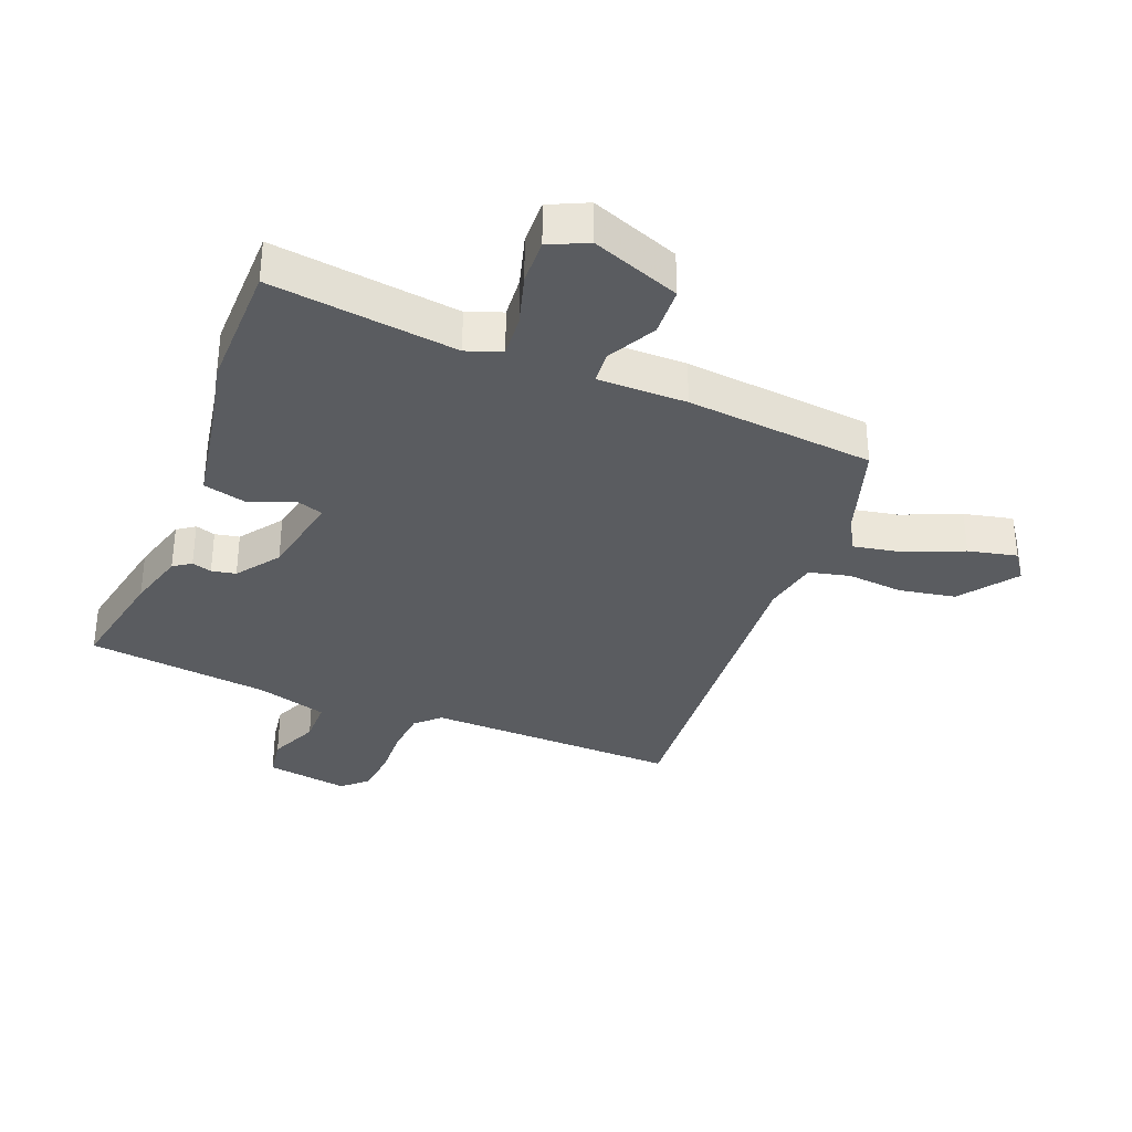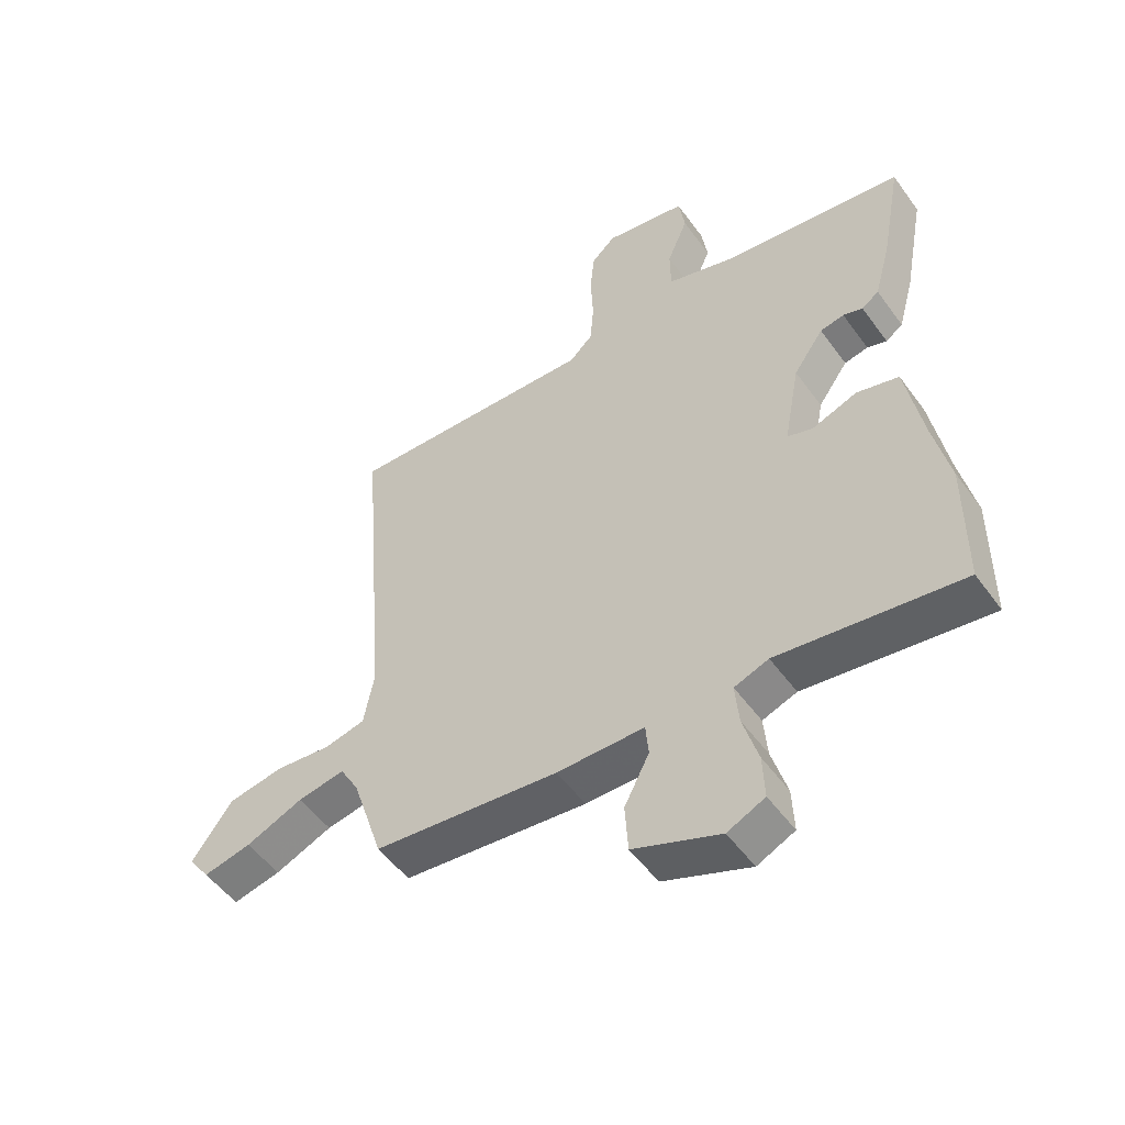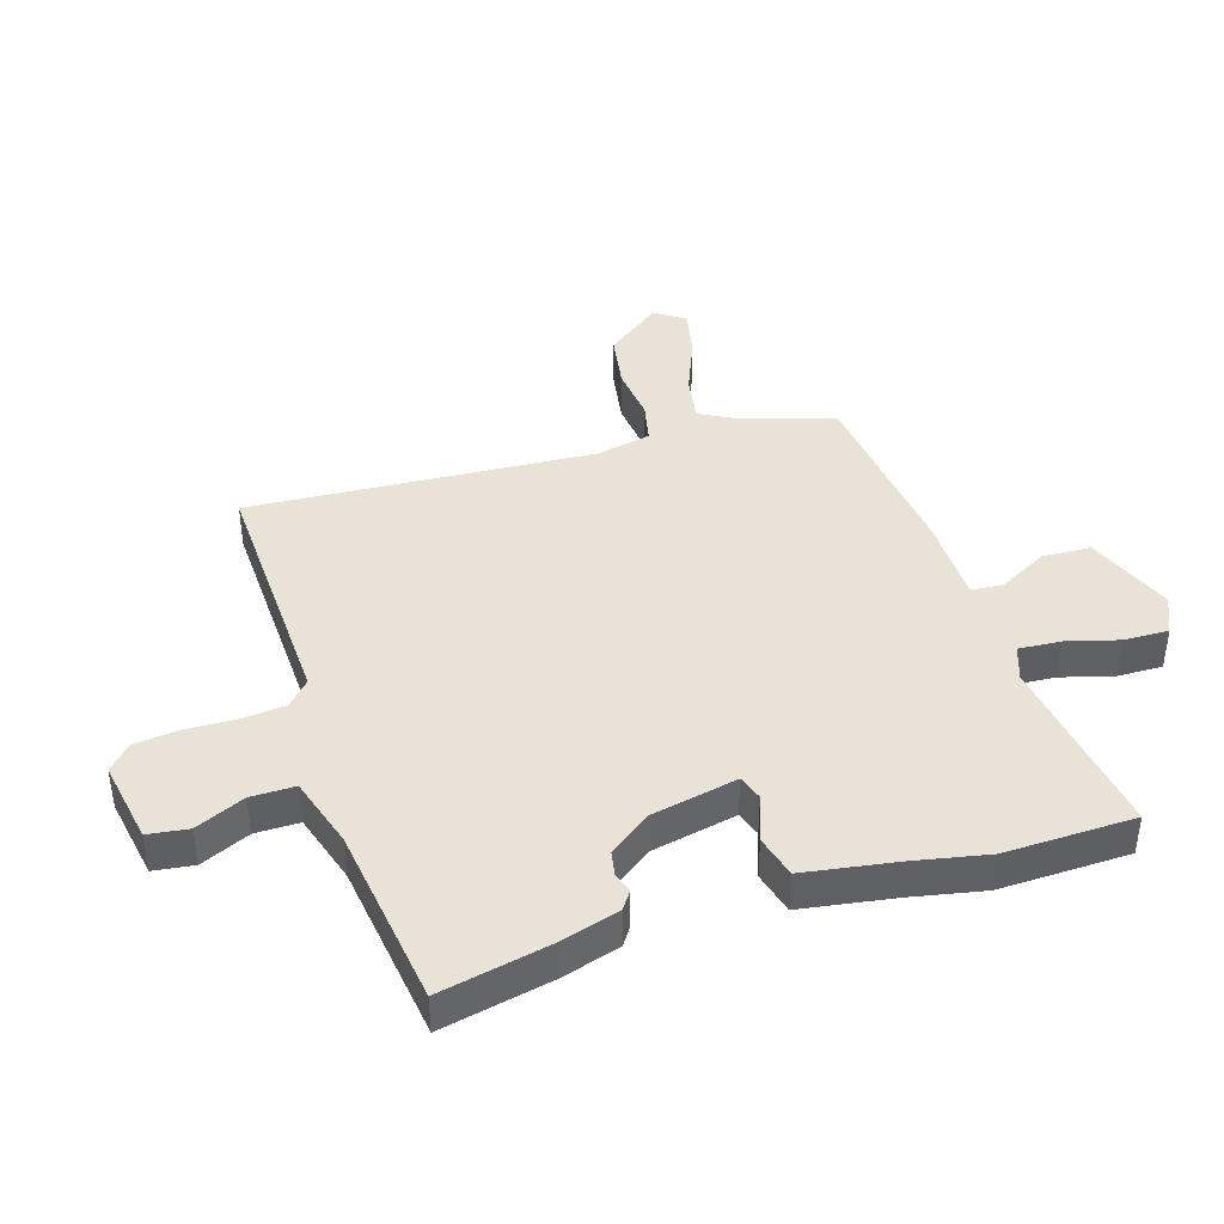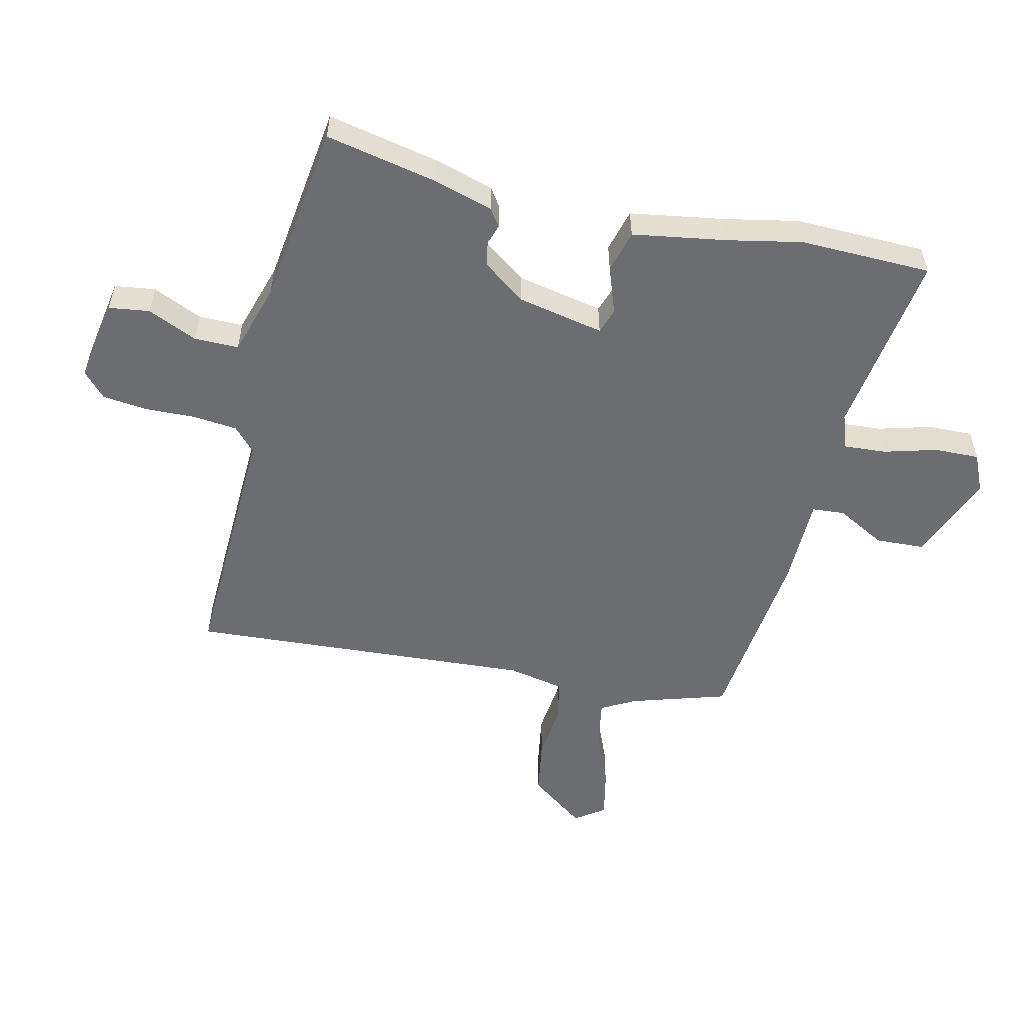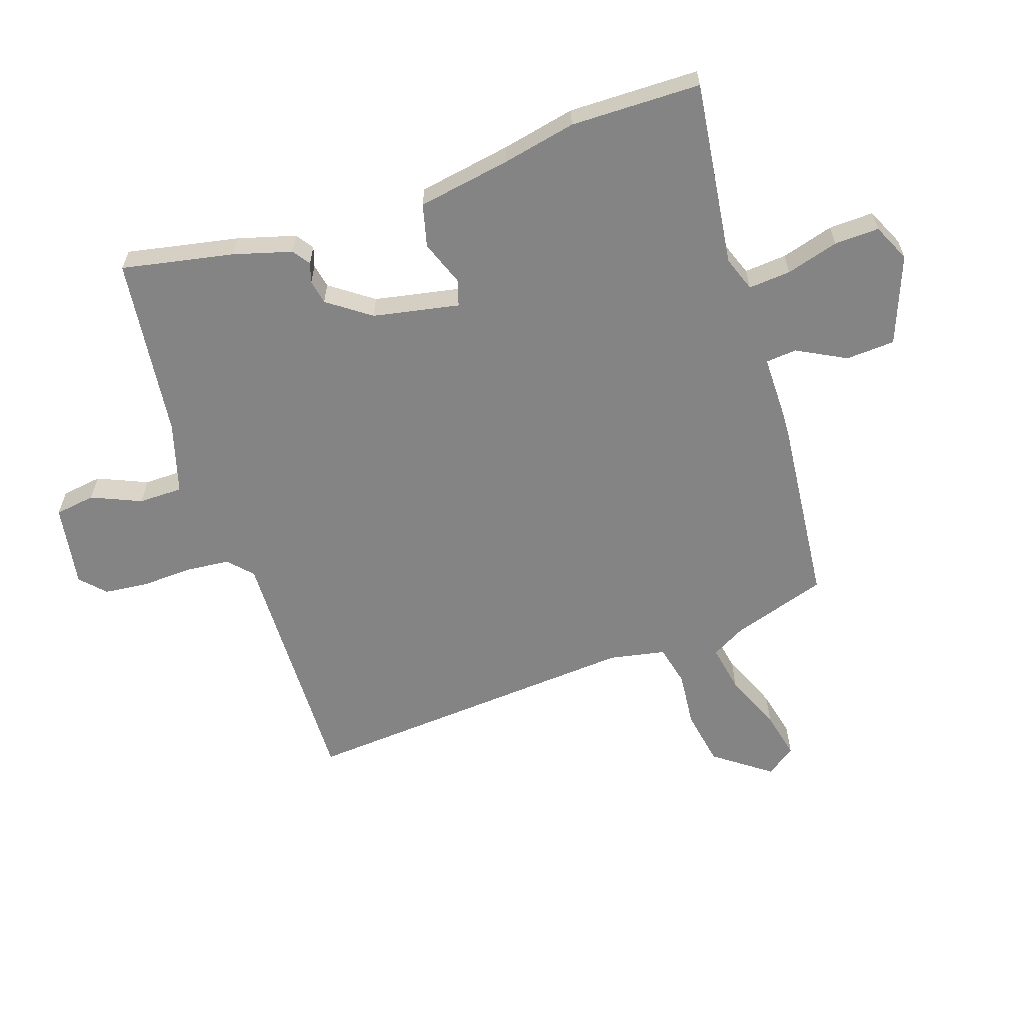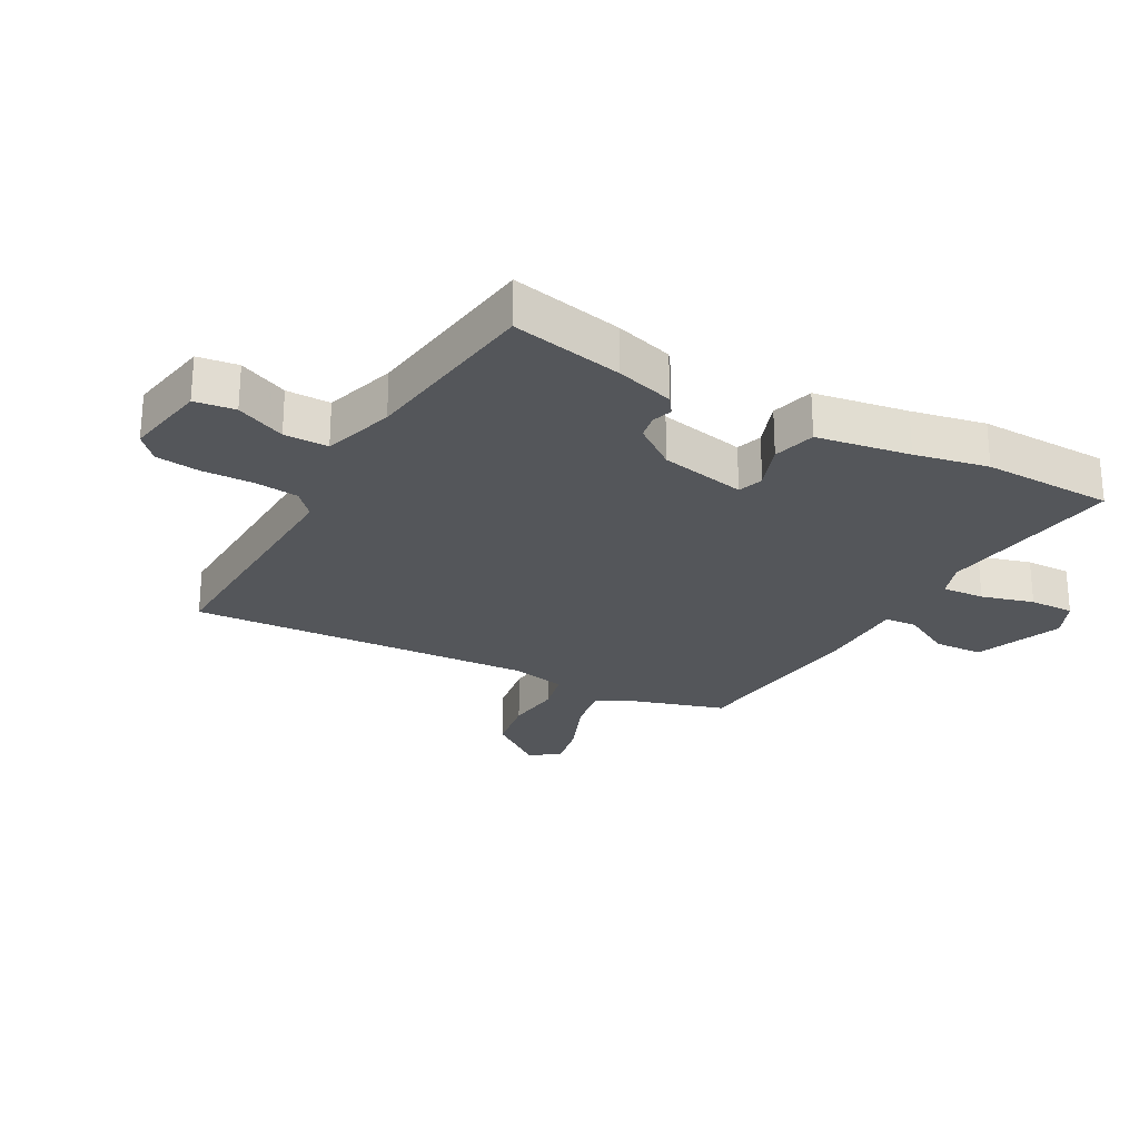
<metadata>
{"format":"obj","ext":"obj","renderer":"f3d","projection":"perspective","resolution":1024,"background":"white","views":[{"elev":-33.9,"azim":158.0,"up":"+Y"},{"elev":-51.4,"azim":34.7,"up":"+Z"},{"elev":41.4,"azim":71.5,"up":"+Y"},{"elev":-54.0,"azim":75.9,"up":"+Y"},{"elev":-61.3,"azim":108.2,"up":"+Y"},{"elev":-25.7,"azim":60.1,"up":"+Y"}]}
</metadata>
<code>
v 0.501 0.07 -0.32
v 0.5 0.07 -0.53
v 0.201 0.07 -0.493
v 0.145 0.07 -0.514
v 0.151 0.07 -0.582
v 0.176 0.07 -0.666
v 0.179 0.07 -0.738
v 0.118 0.07 -0.767
v -0.024 0.07 -0.714
v -0.029 0.07 -0.635
v 0.012 0.07 -0.556
v 0.007 0.07 -0.504
v -0.136 0.07 -0.505
v -0.438 0.07 -0.477
v -0.488 0.07 -0.324
v -0.519 0.07 -0.27
v -0.596 0.07 -0.285
v -0.689 0.07 -0.325
v -0.767 0.07 -0.343
v -0.801 0.07 -0.296
v -0.735 0.07 -0.205
v -0.644 0.07 -0.188
v -0.554 0.07 -0.196
v -0.488 0.07 -0.18
v -0.471 0.07 -0.09
v -0.516 0.07 0.465
v -0.108 0.07 0.457
v -0.07 0.07 0.493
v -0.064 0.07 0.564
v -0.068 0.07 0.646
v -0.061 0.07 0.717
v -0.022 0.07 0.754
v 0.112 0.07 0.733
v 0.122 0.07 0.668
v 0.088 0.07 0.588
v 0.089 0.07 0.517
v 0.204 0.07 0.484
v 0.498 0.07 0.45
v 0.464 0.07 0.27
v 0.438 0.07 0.176
v 0.41 0.07 0.156
v 0.378 0.07 0.166
v 0.339 0.07 0.158
v 0.29 0.07 0.089
v 0.264 0.07 -0.05
v 0.305 0.07 -0.063
v 0.379 0.07 -0.035
v 0.448 0.07 -0.052
v 0.475 0.07 -0.202
v 0.501 0 -0.32
v 0.5 0 -0.53
v 0.201 0 -0.493
v 0.145 0 -0.514
v 0.151 0 -0.582
v 0.176 0 -0.666
v 0.179 0 -0.738
v 0.118 0 -0.767
v -0.024 0 -0.714
v -0.029 0 -0.635
v 0.012 0 -0.556
v 0.007 0 -0.504
v -0.136 0 -0.505
v -0.438 0 -0.477
v -0.488 0 -0.324
v -0.519 0 -0.27
v -0.596 0 -0.285
v -0.689 0 -0.325
v -0.767 0 -0.343
v -0.801 0 -0.296
v -0.735 0 -0.205
v -0.644 0 -0.188
v -0.554 0 -0.196
v -0.488 0 -0.18
v -0.471 0 -0.09
v -0.516 0 0.465
v -0.108 0 0.457
v -0.07 0 0.493
v -0.064 0 0.564
v -0.068 0 0.646
v -0.061 0 0.717
v -0.022 0 0.754
v 0.112 0 0.733
v 0.122 0 0.668
v 0.088 0 0.588
v 0.089 0 0.517
v 0.204 0 0.484
v 0.498 0 0.45
v 0.464 0 0.27
v 0.438 0 0.176
v 0.41 0 0.156
v 0.378 0 0.166
v 0.339 0 0.158
v 0.29 0 0.089
v 0.264 0 -0.05
v 0.305 0 -0.063
v 0.379 0 -0.035
v 0.448 0 -0.052
v 0.475 0 -0.202
f 46 47 48 49
f 45 46 49 1
f 39 40 41 42
f 37 38 39 42
f 36 37 42 43
f 32 33 34 35
f 32 35 36
f 29 30 31 32
f 28 29 32 36
f 27 28 36 43
f 25 26 27 43
f 20 21 22 23
f 20 23 24
f 17 18 19 20
f 16 17 20 24
f 15 16 24
f 12 13 14 15
f 12 15 24 25
f 8 9 10 11
f 8 11 12
f 5 6 7 8
f 4 5 8 12
f 3 4 12 25
f 45 1 2 3
f 25 43 44
f 25 44 45
f 3 25 45
f 98 97 96 95
f 50 98 95 94
f 91 90 89 88
f 91 88 87 86
f 92 91 86 85
f 84 83 82 81
f 85 84 81
f 81 80 79 78
f 85 81 78 77
f 92 85 77 76
f 92 76 75 74
f 72 71 70 69
f 73 72 69
f 69 68 67 66
f 73 69 66 65
f 73 65 64
f 64 63 62 61
f 74 73 64 61
f 60 59 58 57
f 61 60 57
f 57 56 55 54
f 61 57 54 53
f 74 61 53 52
f 52 51 50 94
f 93 92 74
f 94 93 74
f 94 74 52
f 1 50 51 2
f 2 51 52 3
f 3 52 53 4
f 4 53 54 5
f 5 54 55 6
f 6 55 56 7
f 7 56 57 8
f 8 57 58 9
f 9 58 59 10
f 10 59 60 11
f 11 60 61 12
f 12 61 62 13
f 13 62 63 14
f 14 63 64 15
f 15 64 65 16
f 16 65 66 17
f 17 66 67 18
f 18 67 68 19
f 19 68 69 20
f 20 69 70 21
f 21 70 71 22
f 22 71 72 23
f 23 72 73 24
f 24 73 74 25
f 25 74 75 26
f 26 75 76 27
f 27 76 77 28
f 28 77 78 29
f 29 78 79 30
f 30 79 80 31
f 31 80 81 32
f 32 81 82 33
f 33 82 83 34
f 34 83 84 35
f 35 84 85 36
f 36 85 86 37
f 37 86 87 38
f 38 87 88 39
f 39 88 89 40
f 40 89 90 41
f 41 90 91 42
f 42 91 92 43
f 43 92 93 44
f 44 93 94 45
f 45 94 95 46
f 46 95 96 47
f 47 96 97 48
f 48 97 98 49
f 49 98 50 1

</code>
